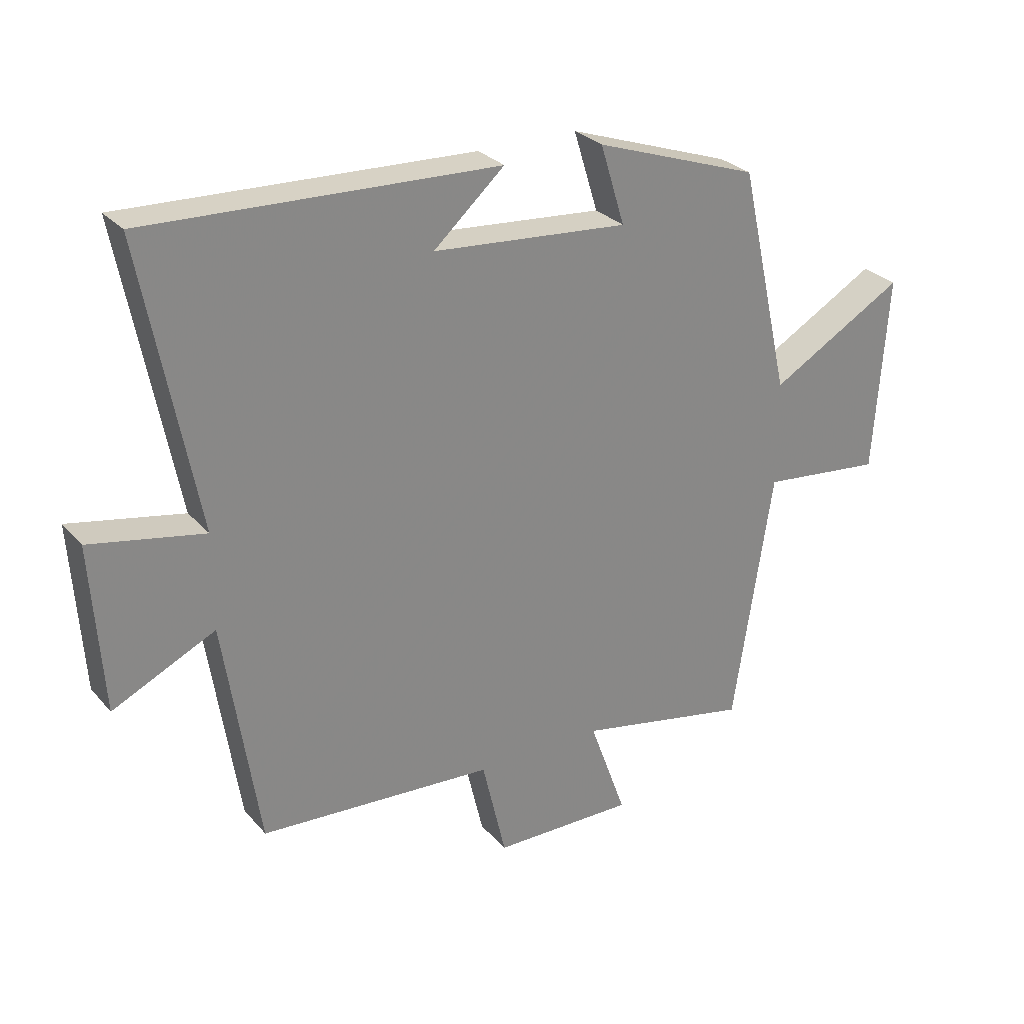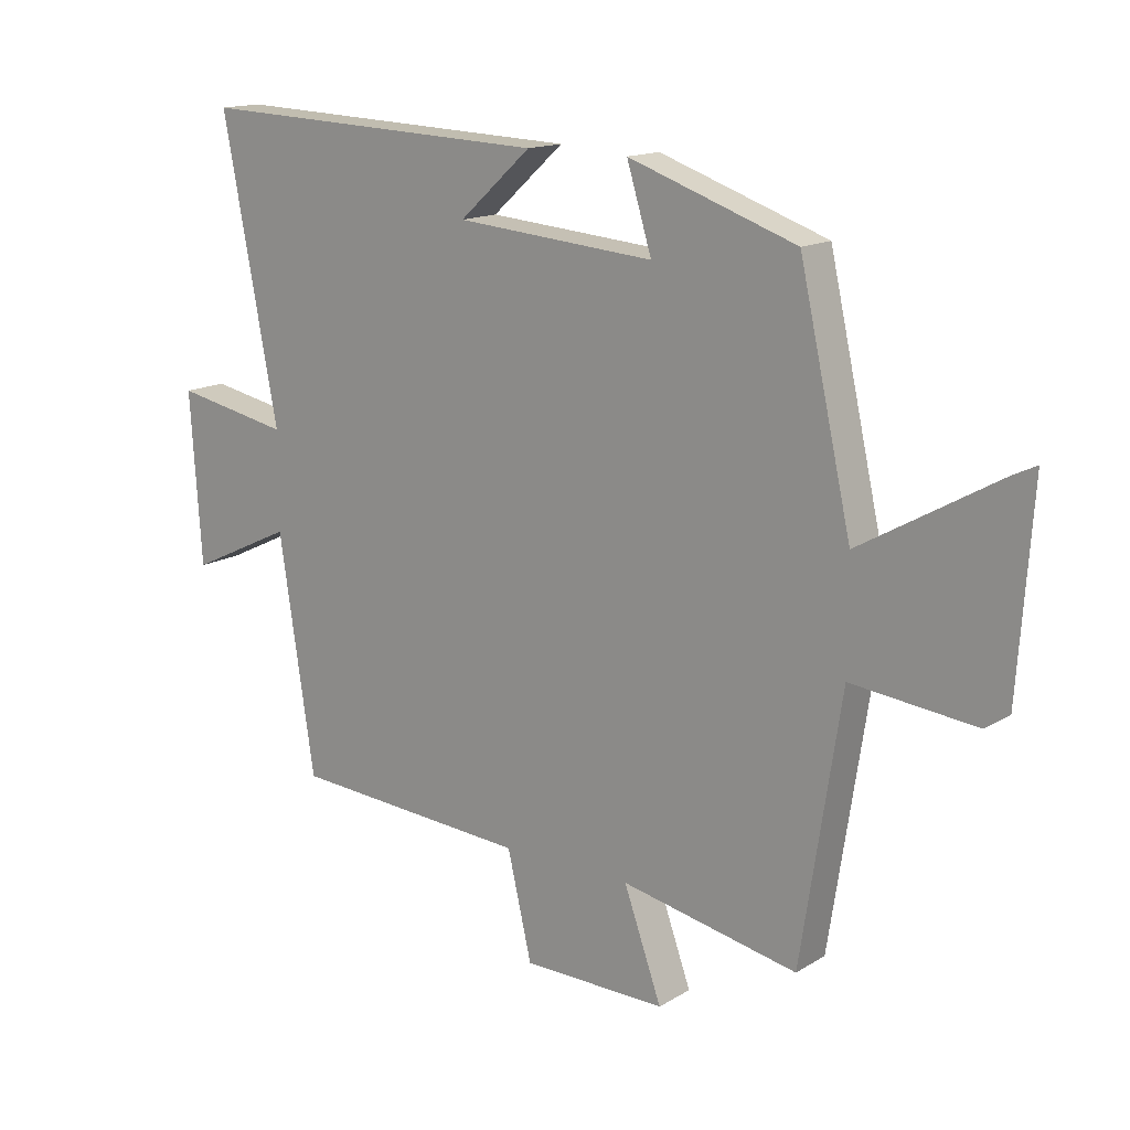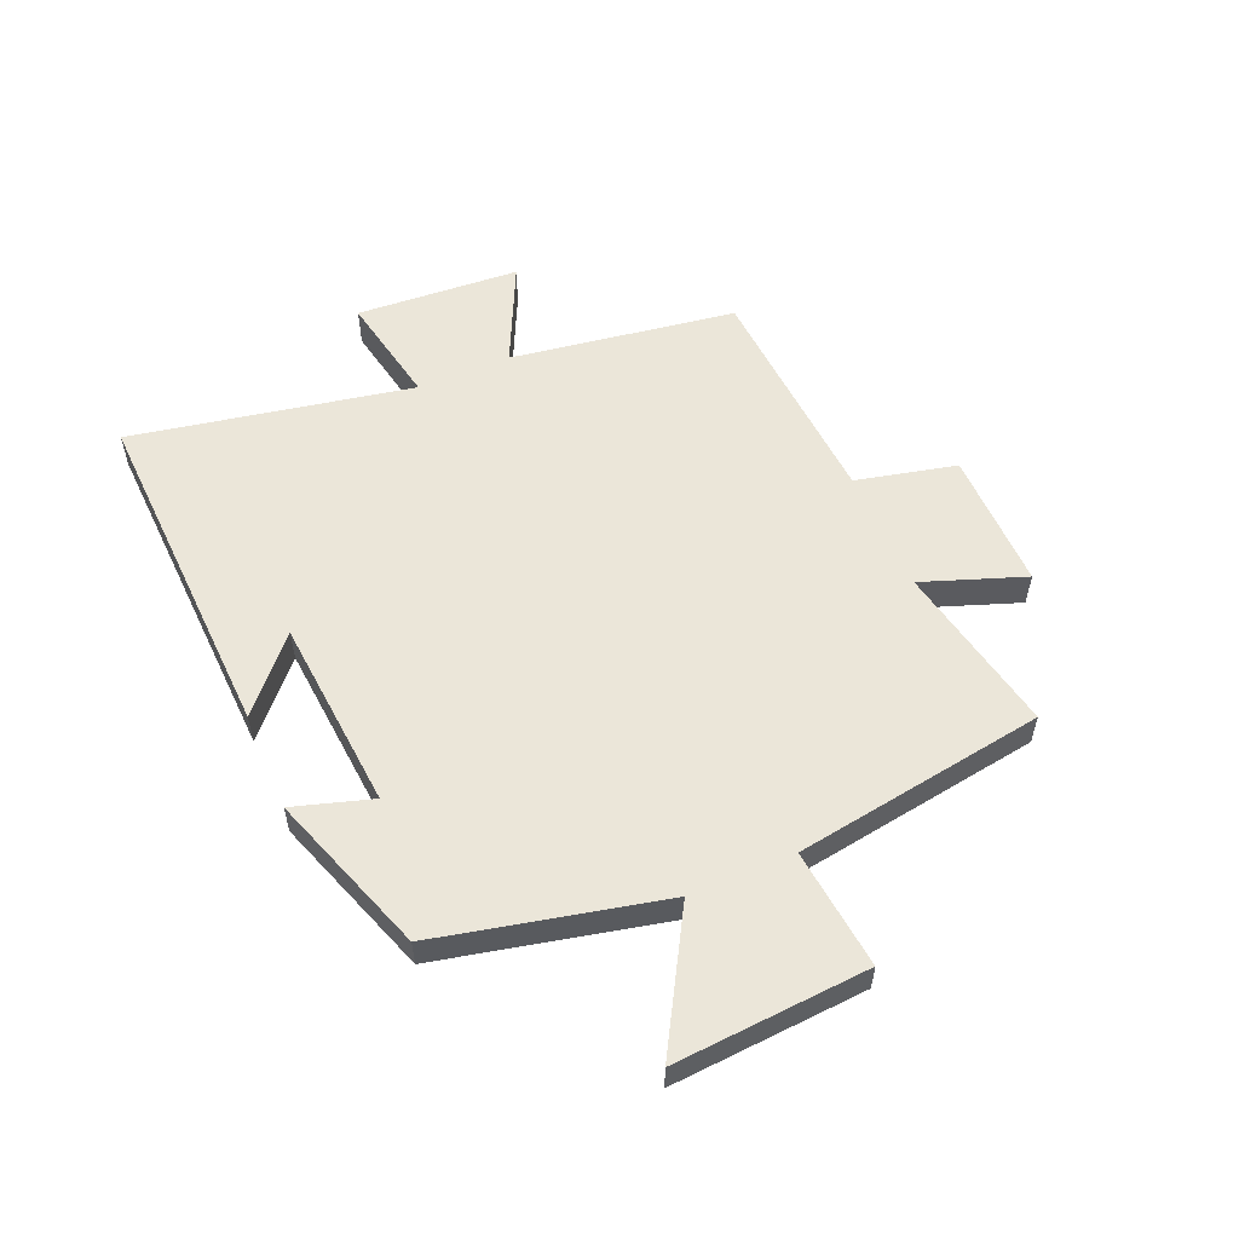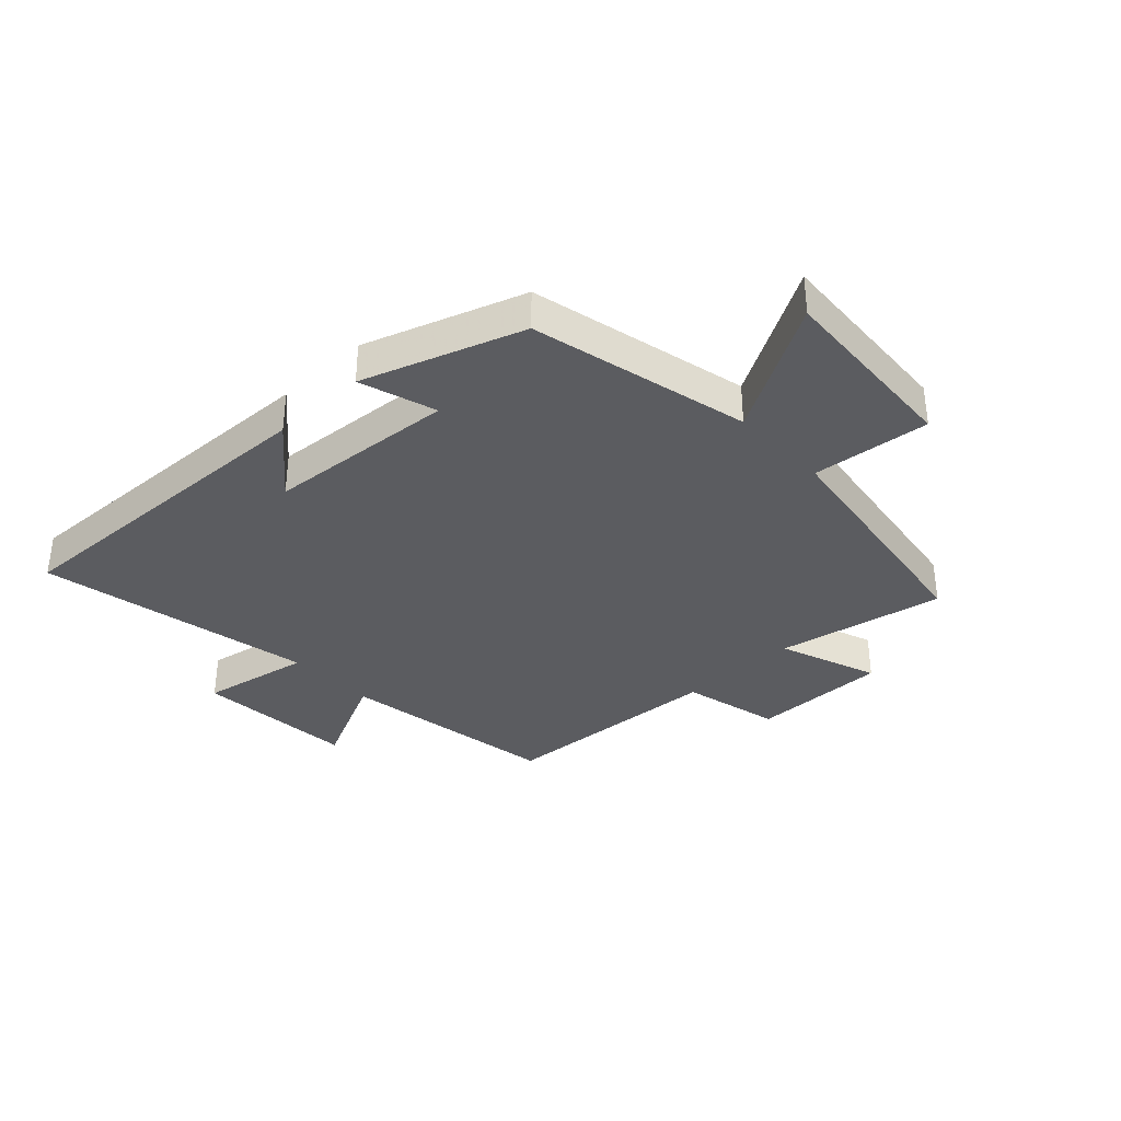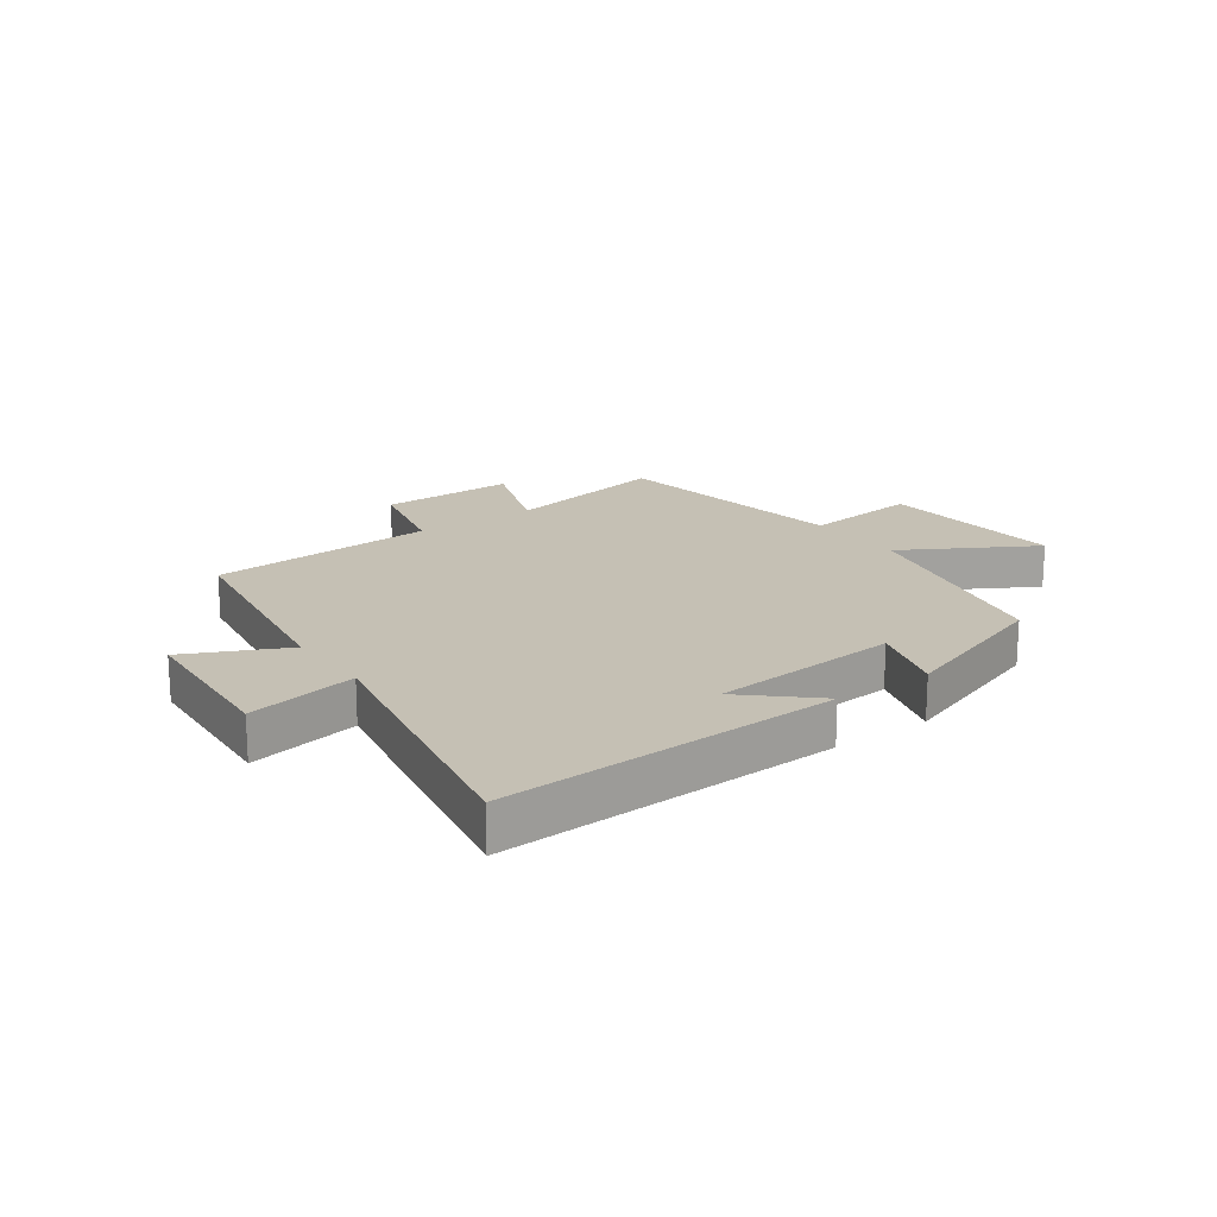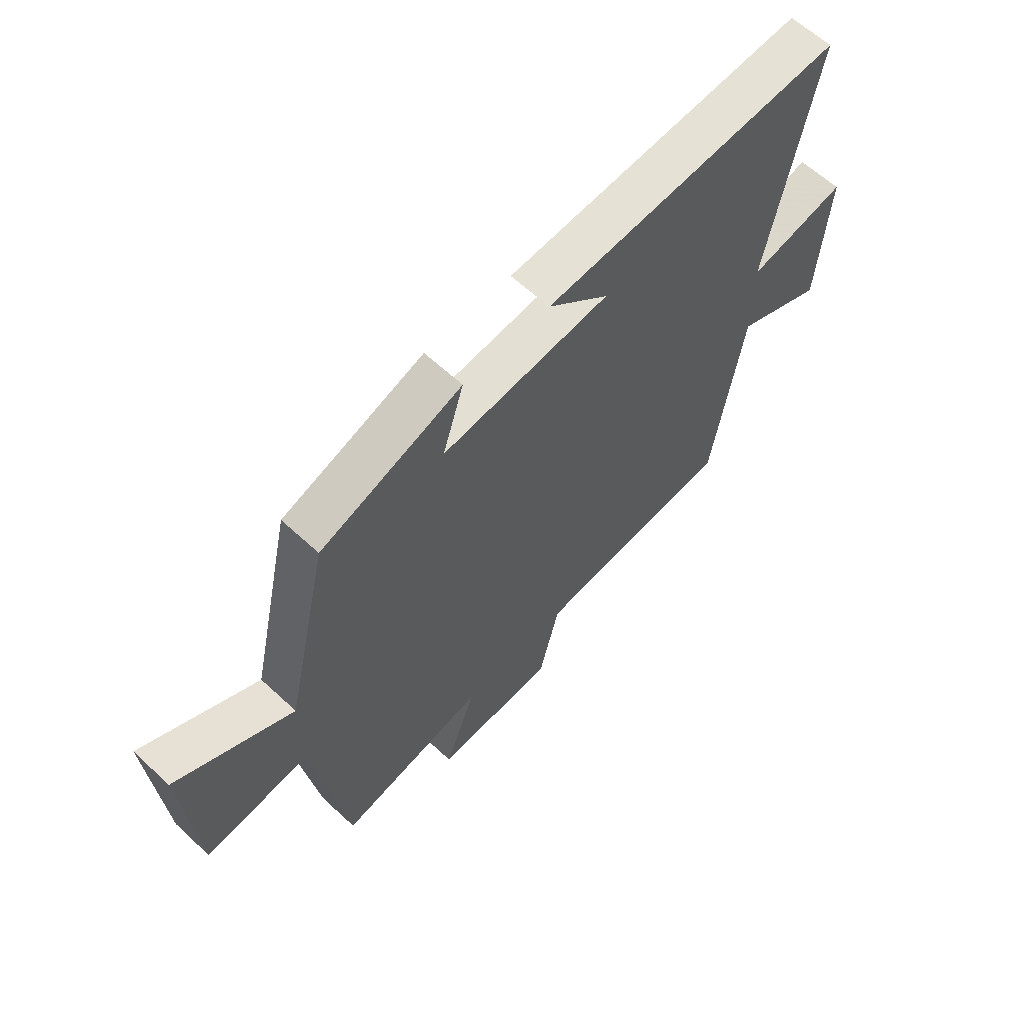
<metadata>
{"format":"obj","ext":"obj","renderer":"f3d","projection":"perspective","resolution":1024,"background":"white","views":[{"elev":28.0,"azim":-32.1,"up":"+Z"},{"elev":15.1,"azim":38.4,"up":"+Z"},{"elev":56.0,"azim":66.8,"up":"+Y"},{"elev":-35.2,"azim":43.5,"up":"+Y"},{"elev":18.4,"azim":-35.6,"up":"+Y"},{"elev":62.1,"azim":133.3,"up":"+Z"}]}
</metadata>
<code>
v 0.416 0.07 0.407
v 0.5 0.07 0.035
v 0.721 0.07 0.162
v 0.699 0.07 -0.16
v 0.5 0.07 -0.139
v 0.436 0.07 -0.556
v 0.152 0.07 -0.5
v 0.213 0.07 -0.669
v -0.019 0.07 -0.667
v -0.058 0.07 -0.5
v -0.443 0.07 -0.476
v -0.5 0.07 -0.101
v -0.668 0.07 -0.181
v -0.686 0.07 0.091
v -0.5 0.07 0.055
v -0.589 0.07 0.522
v -0.017 0.07 0.5
v -0.133 0.07 0.396
v 0.187 0.07 0.37
v 0.147 0.07 0.5
v 0.416 0 0.407
v 0.5 0 0.035
v 0.721 0 0.162
v 0.699 0 -0.16
v 0.5 0 -0.139
v 0.436 0 -0.556
v 0.152 0 -0.5
v 0.213 0 -0.669
v -0.019 0 -0.667
v -0.058 0 -0.5
v -0.443 0 -0.476
v -0.5 0 -0.101
v -0.668 0 -0.181
v -0.686 0 0.091
v -0.5 0 0.055
v -0.589 0 0.522
v -0.017 0 0.5
v -0.133 0 0.396
v 0.187 0 0.37
v 0.147 0 0.5
f 19 20 1 2
f 18 19 2
f 16 17 18
f 15 16 18 2
f 12 13 14 15
f 12 15 2
f 11 12 2
f 10 11 2
f 7 8 9 10
f 7 10 2 3
f 5 6 7
f 5 7 3
f 3 4 5
f 22 21 40 39
f 22 39 38
f 38 37 36
f 22 38 36 35
f 35 34 33 32
f 22 35 32
f 22 32 31
f 22 31 30
f 30 29 28 27
f 23 22 30 27
f 27 26 25
f 23 27 25
f 25 24 23
f 1 21 22 2
f 2 22 23 3
f 3 23 24 4
f 4 24 25 5
f 5 25 26 6
f 6 26 27 7
f 7 27 28 8
f 8 28 29 9
f 9 29 30 10
f 10 30 31 11
f 11 31 32 12
f 12 32 33 13
f 13 33 34 14
f 14 34 35 15
f 15 35 36 16
f 16 36 37 17
f 17 37 38 18
f 18 38 39 19
f 19 39 40 20
f 20 40 21 1

</code>
